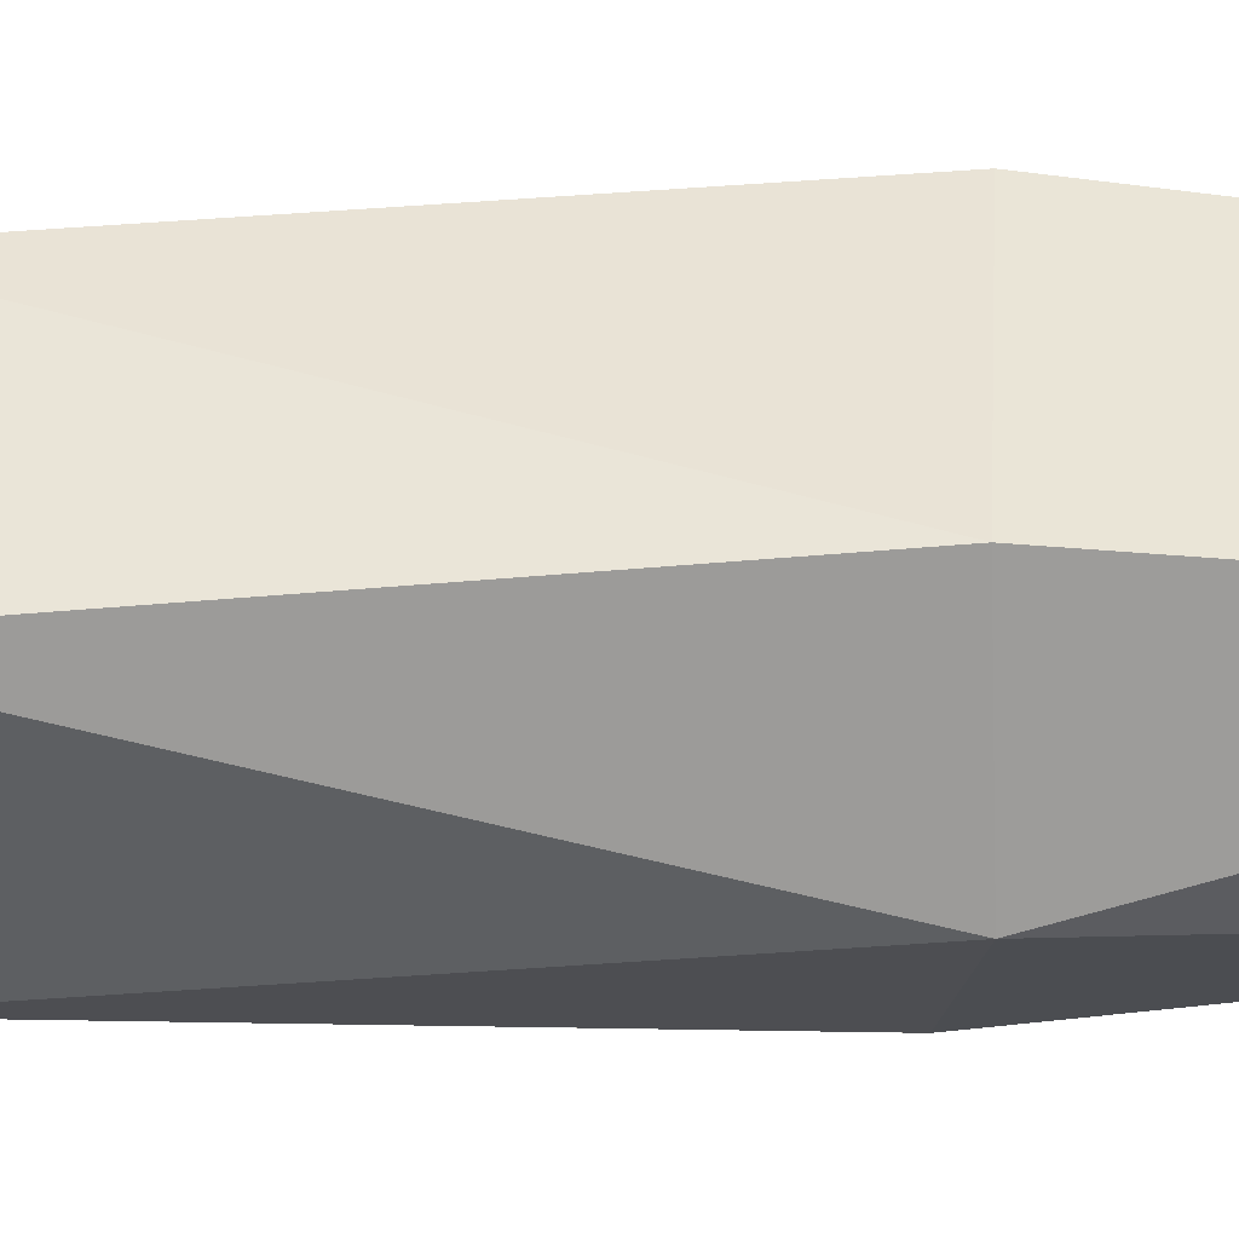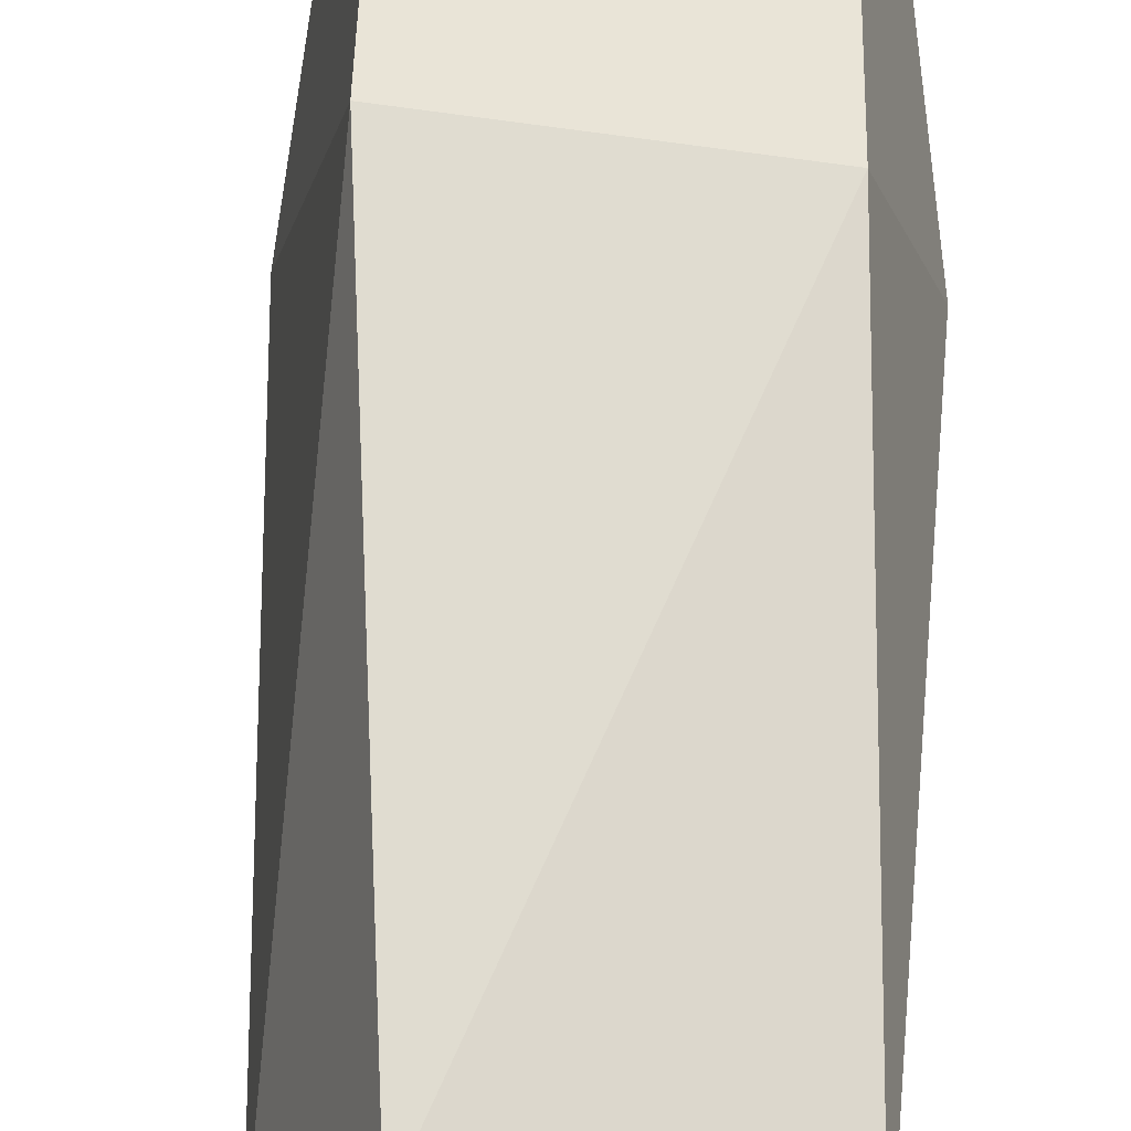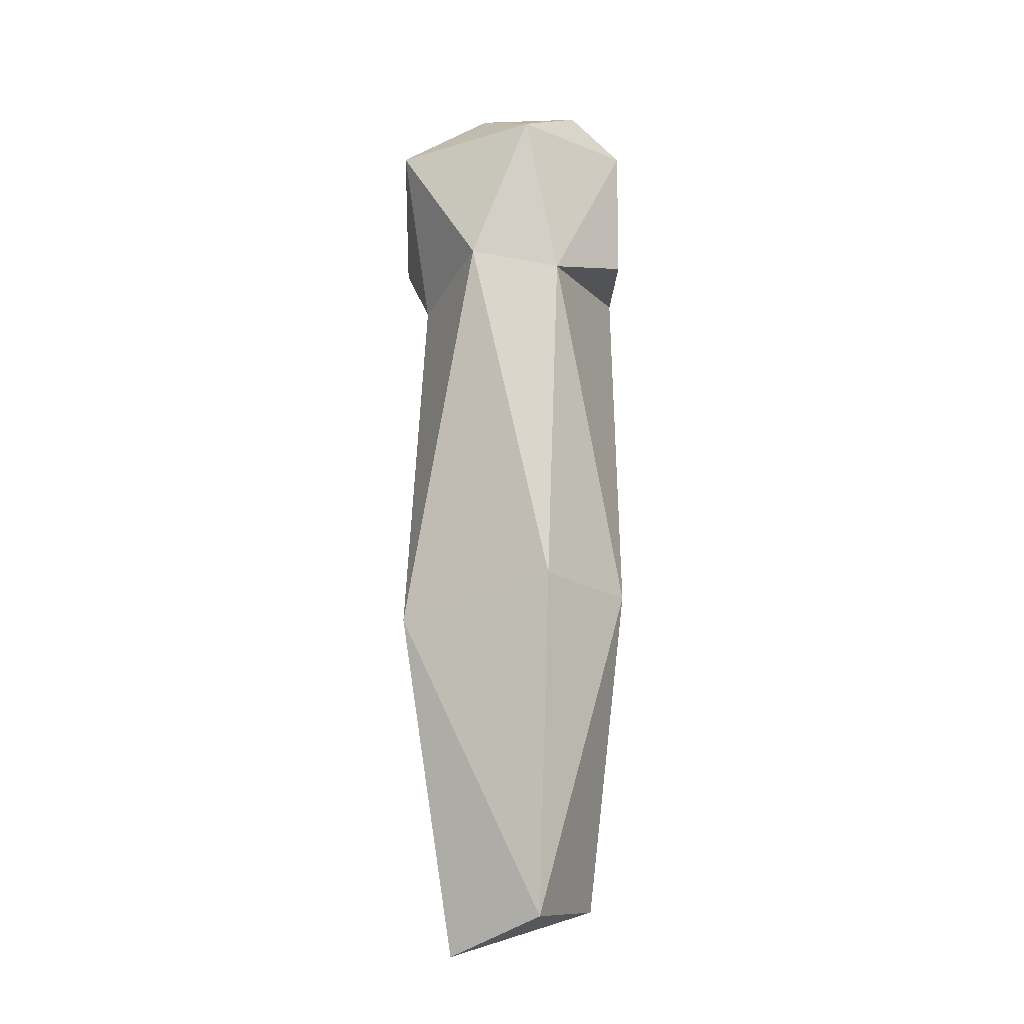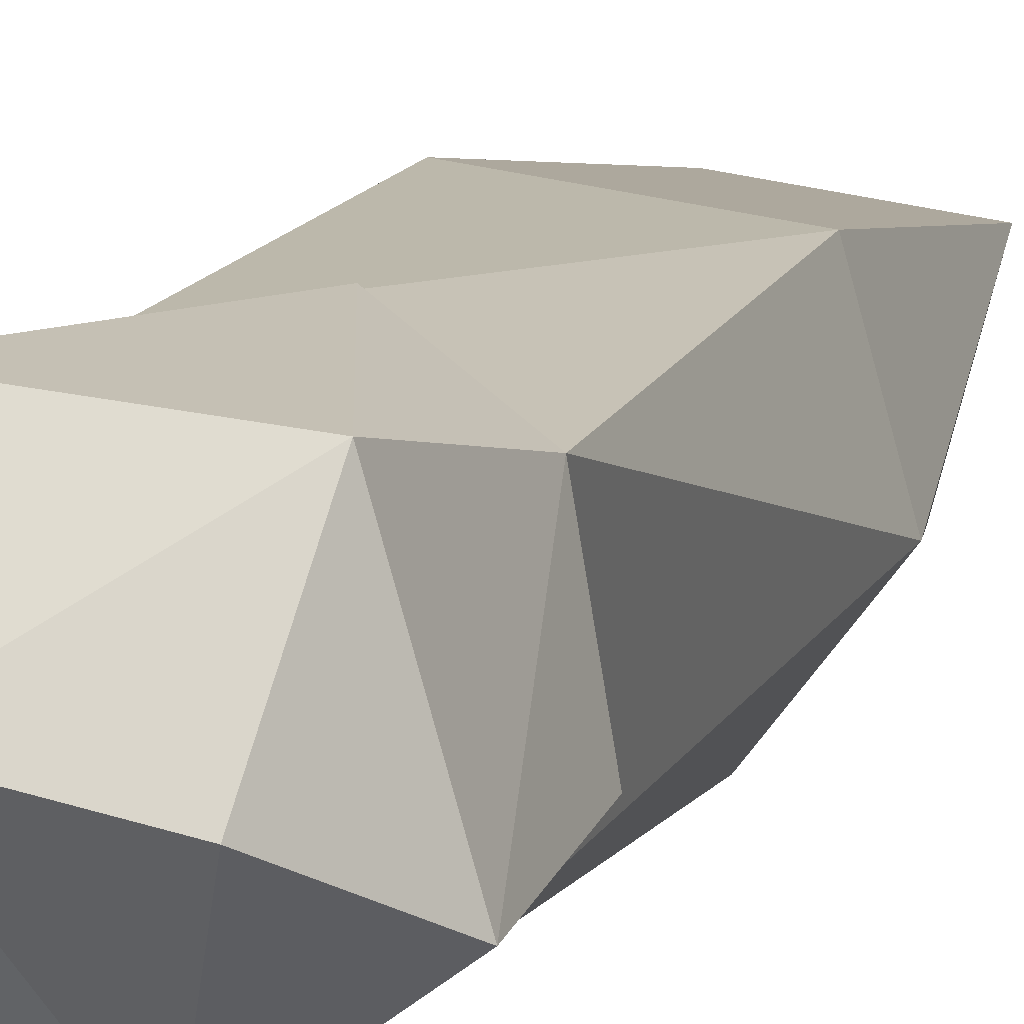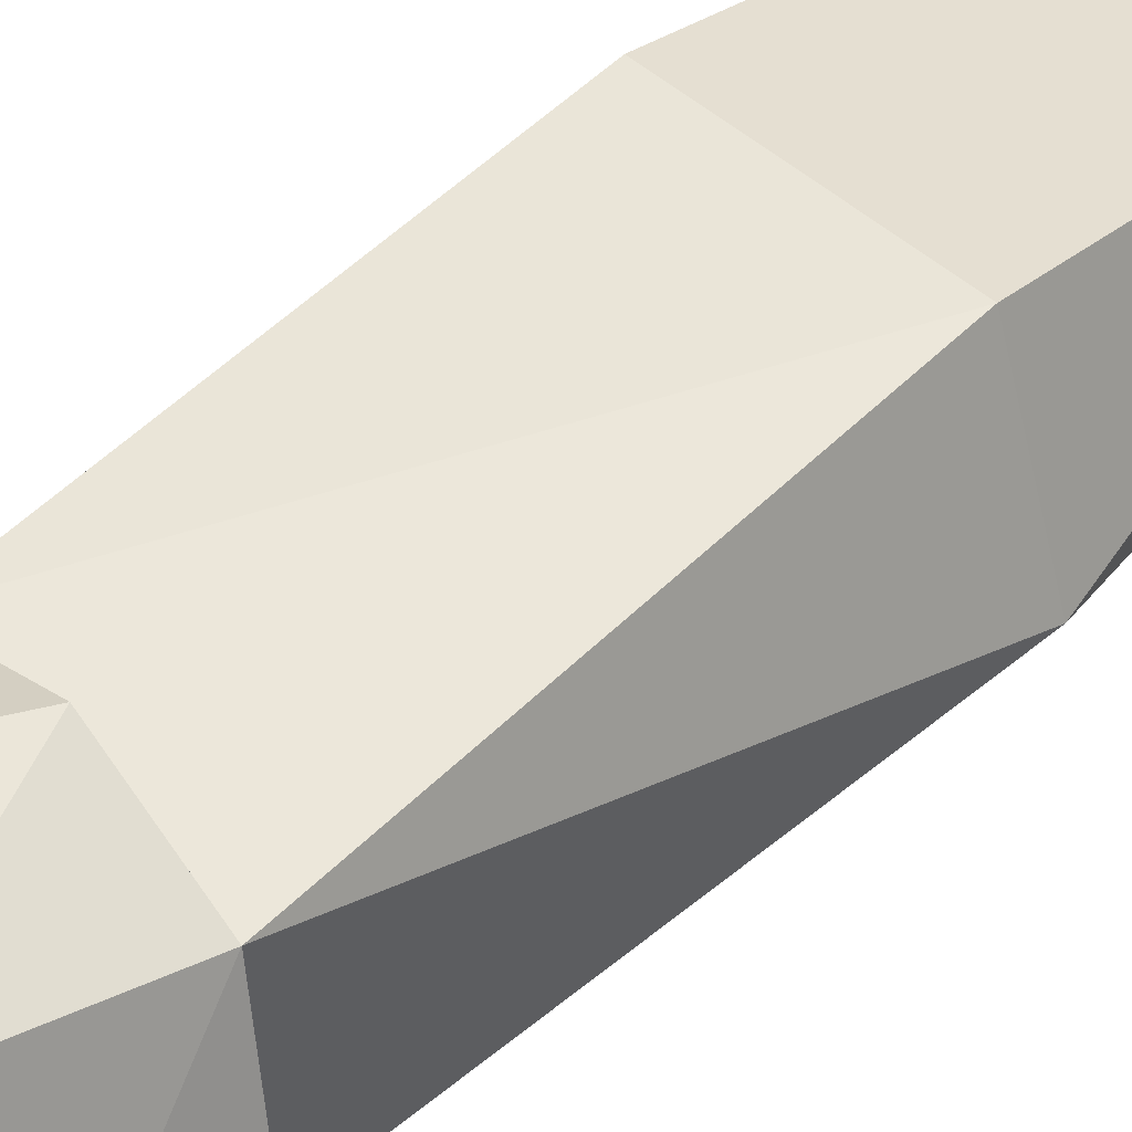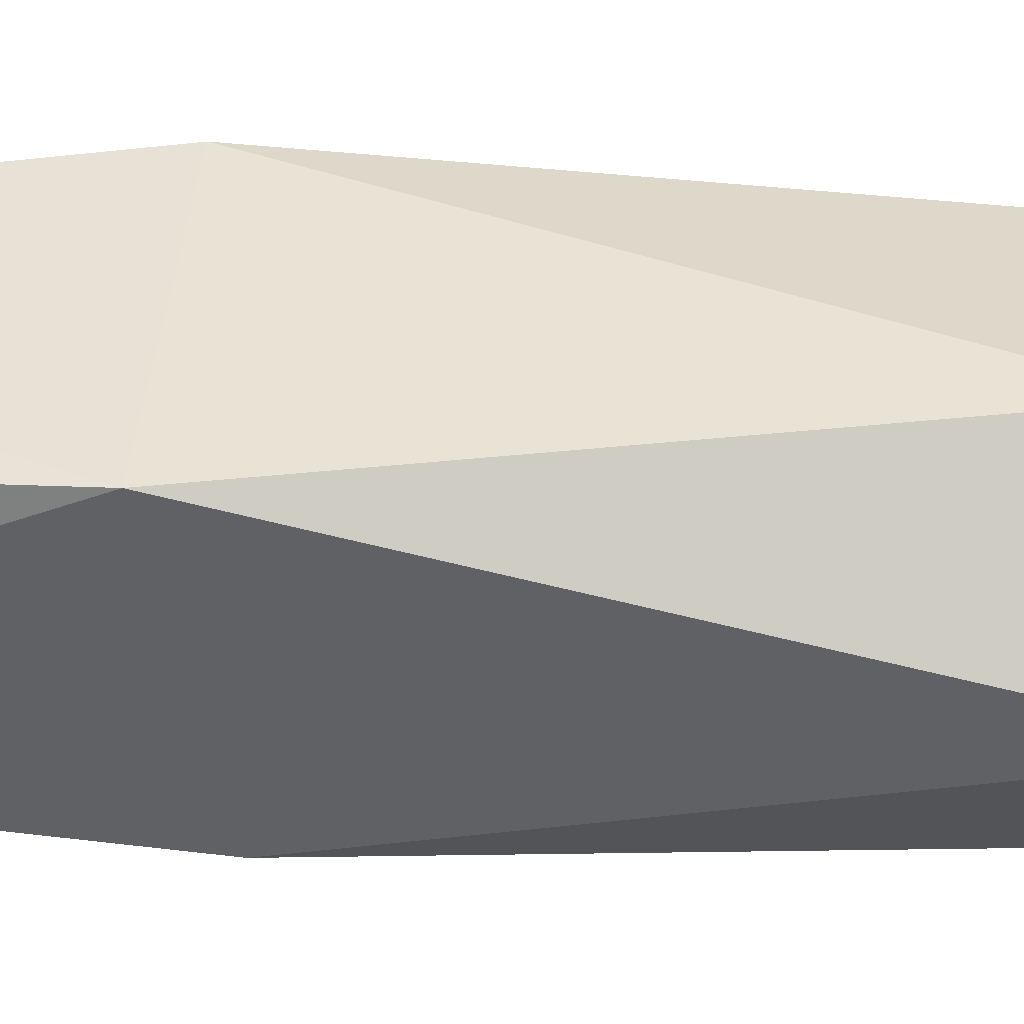
<metadata>
{"format":"obj","ext":"obj","renderer":"f3d","projection":"perspective","resolution":1024,"background":"white","views":[{"elev":36.0,"azim":89.5,"up":"+Y"},{"elev":69.3,"azim":1.9,"up":"+Y"},{"elev":-13.2,"azim":8.8,"up":"+Z"},{"elev":10.7,"azim":18.6,"up":"+Y"},{"elev":38.0,"azim":41.0,"up":"+Y"},{"elev":-38.2,"azim":-91.2,"up":"+Y"}]}
</metadata>
<code>
o node_shape0.006
v -0.01529 0.006626 0.04276
v -0.04585 -0.03204 0.008034
v -0.05292 0.01014 -0.03343
v -0.03923 -0.009296 -0.0599
v -0.04398 -0.0315 -0.2077
v -0.02539 -0.01369 -0.3502
v -0.01082 -0.04978 -0.04578
v 0.0131 -0.04925 0.01373
v 0.02182 -0.04701 -0.1915
v 0.01591 -0.0343 -0.3334
v 0.02855 -0.003072 0.03652
v 0.02548 -0.0403 -0.05151
v 0.05113 -0.0207 0.006276
v 0.05044 -0.01399 -0.04436
v 0.04973 -0.009938 -0.1967
v 0.03086 0.02025 -0.3315
v 0.03541 0.03972 0.01143
v 0.04199 0.02822 -0.04746
v 0.03668 0.03693 -0.1954
v 0.01361 0.04804 -0.04947
v -0.02729 0.04616 0.01558
v -0.02993 0.0448 -0.1991
v -0.02665 0.02712 -0.335
v -0.01947 0.04128 -0.05457
f 3 4 2
f 5 23 6
f 2 4 7
f 4 5 7
f 5 6 10
f 1 2 8
f 2 7 8
f 7 5 9
f 5 10 9
f 7 12 8
f 1 8 11
f 8 13 11
f 8 12 13
f 7 9 12
f 13 12 14
f 12 9 15
f 9 10 15
f 14 12 18
f 12 15 18
f 15 10 16
f 10 6 16
f 11 13 17
f 13 18 17
f 13 14 18
f 18 15 19
f 15 16 19
f 11 17 1
f 18 20 17
f 20 18 24
f 18 19 24
f 17 21 1
f 17 20 21
f 24 19 22
f 19 16 23
f 19 23 22
f 16 6 23
f 20 24 21
f 21 24 3
f 24 4 3
f 24 22 4
f 21 2 1
f 21 3 2
f 4 22 5
f 22 23 5

</code>
